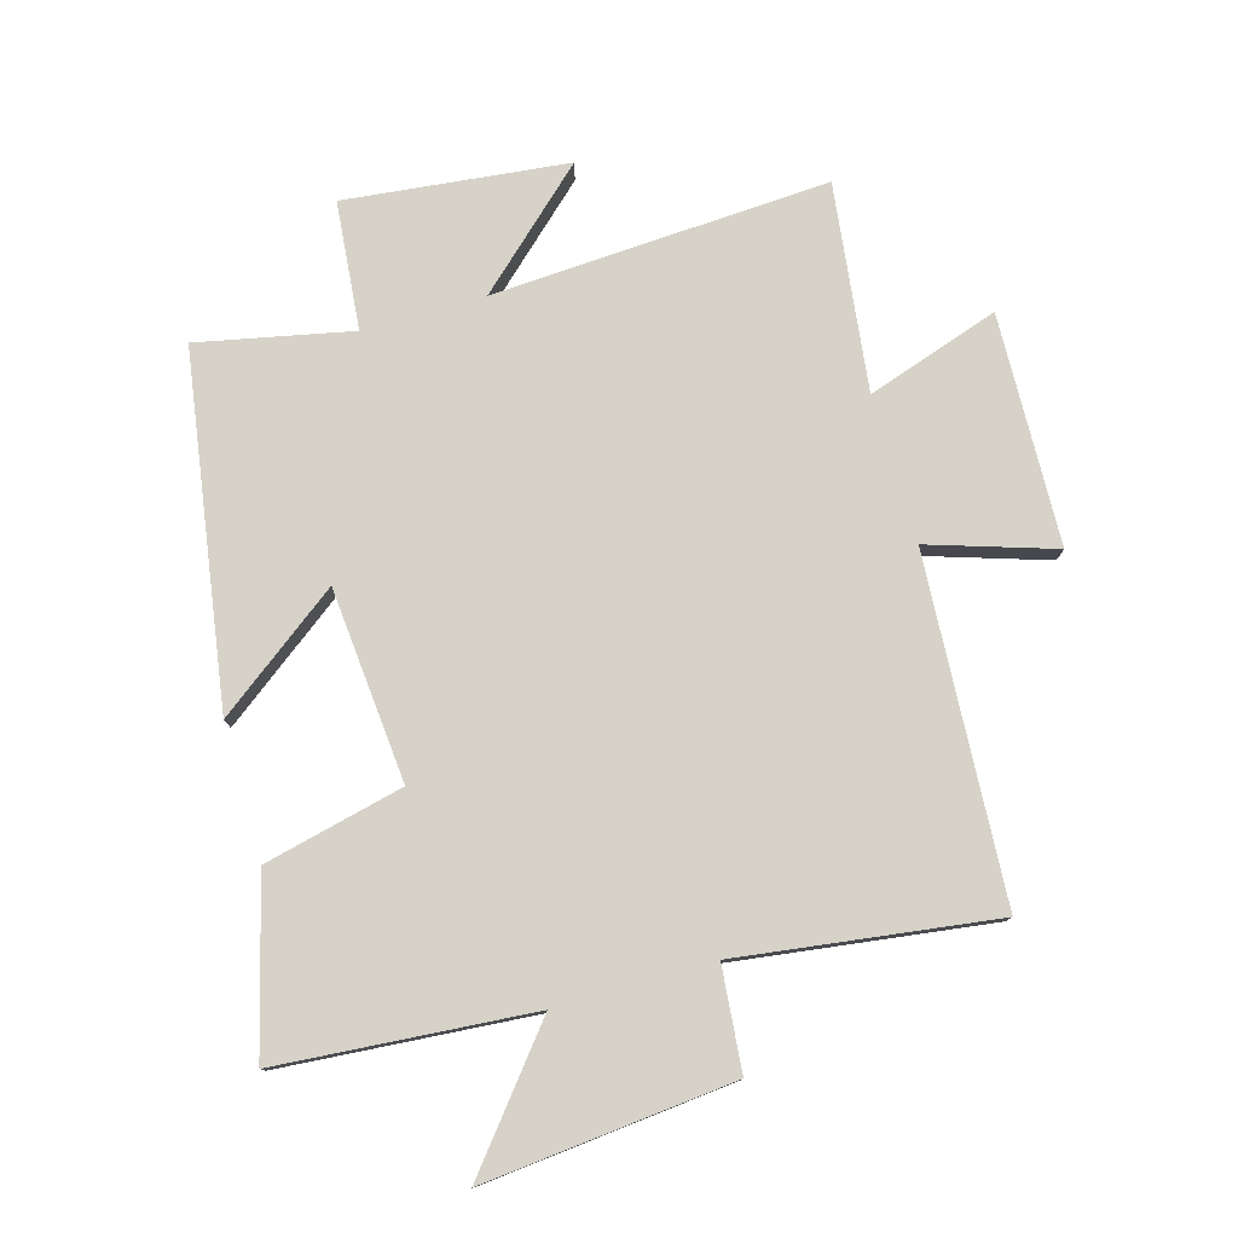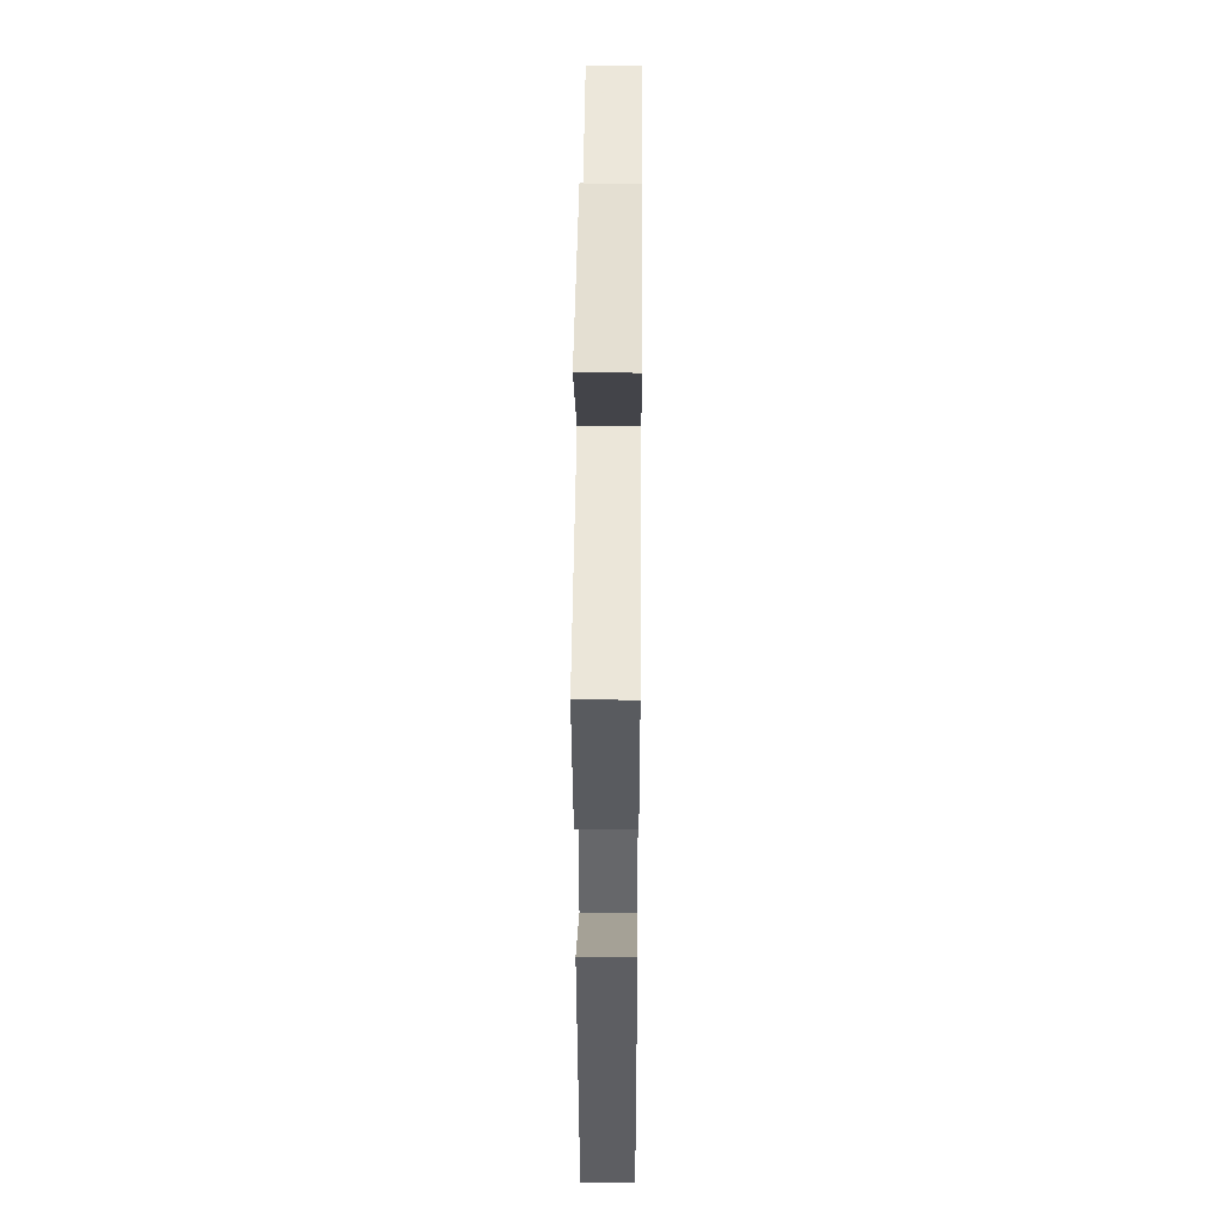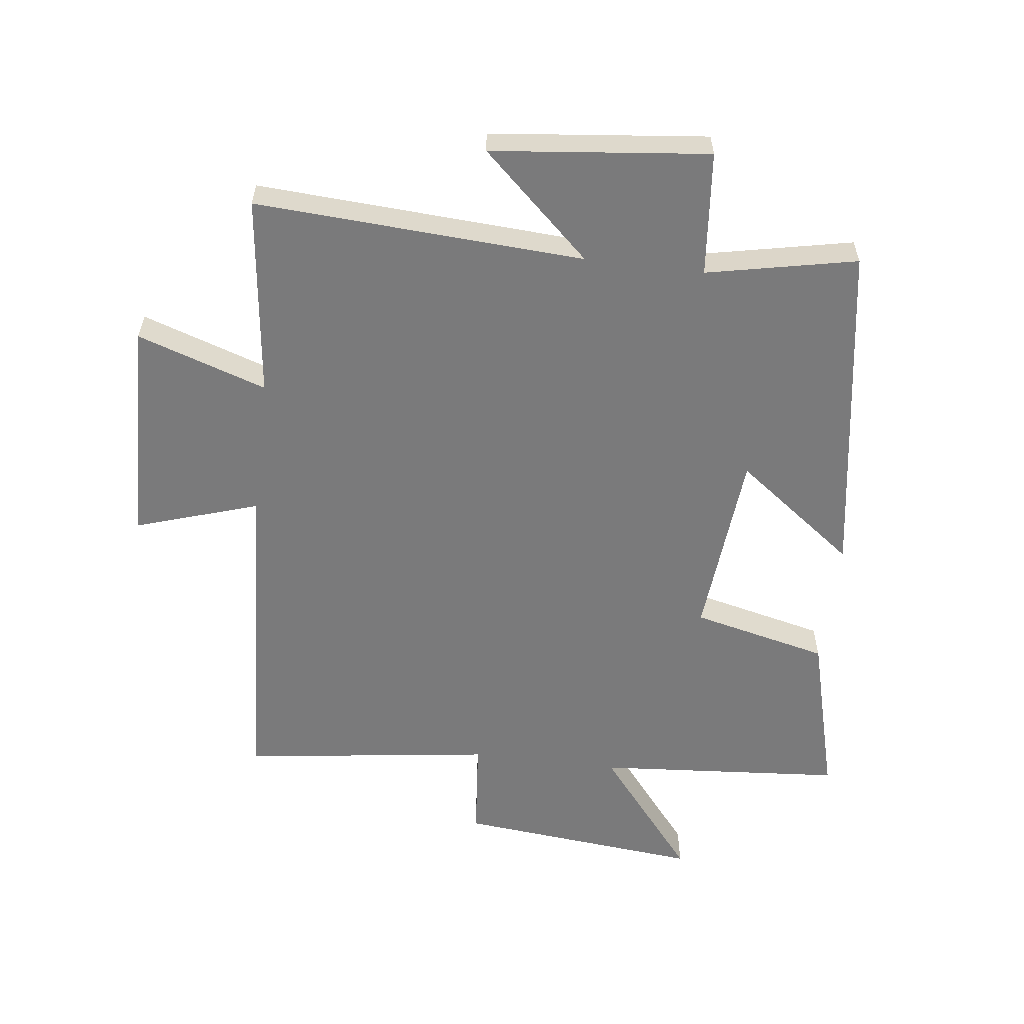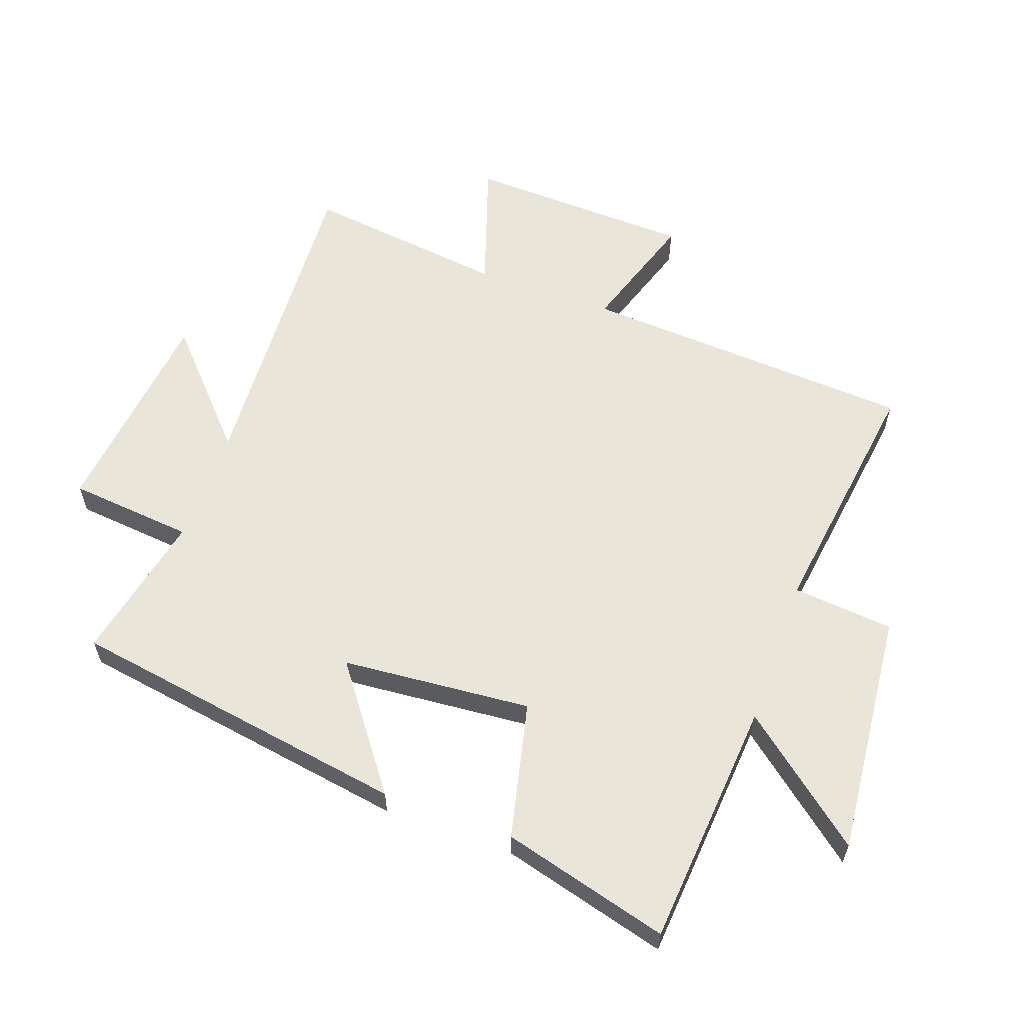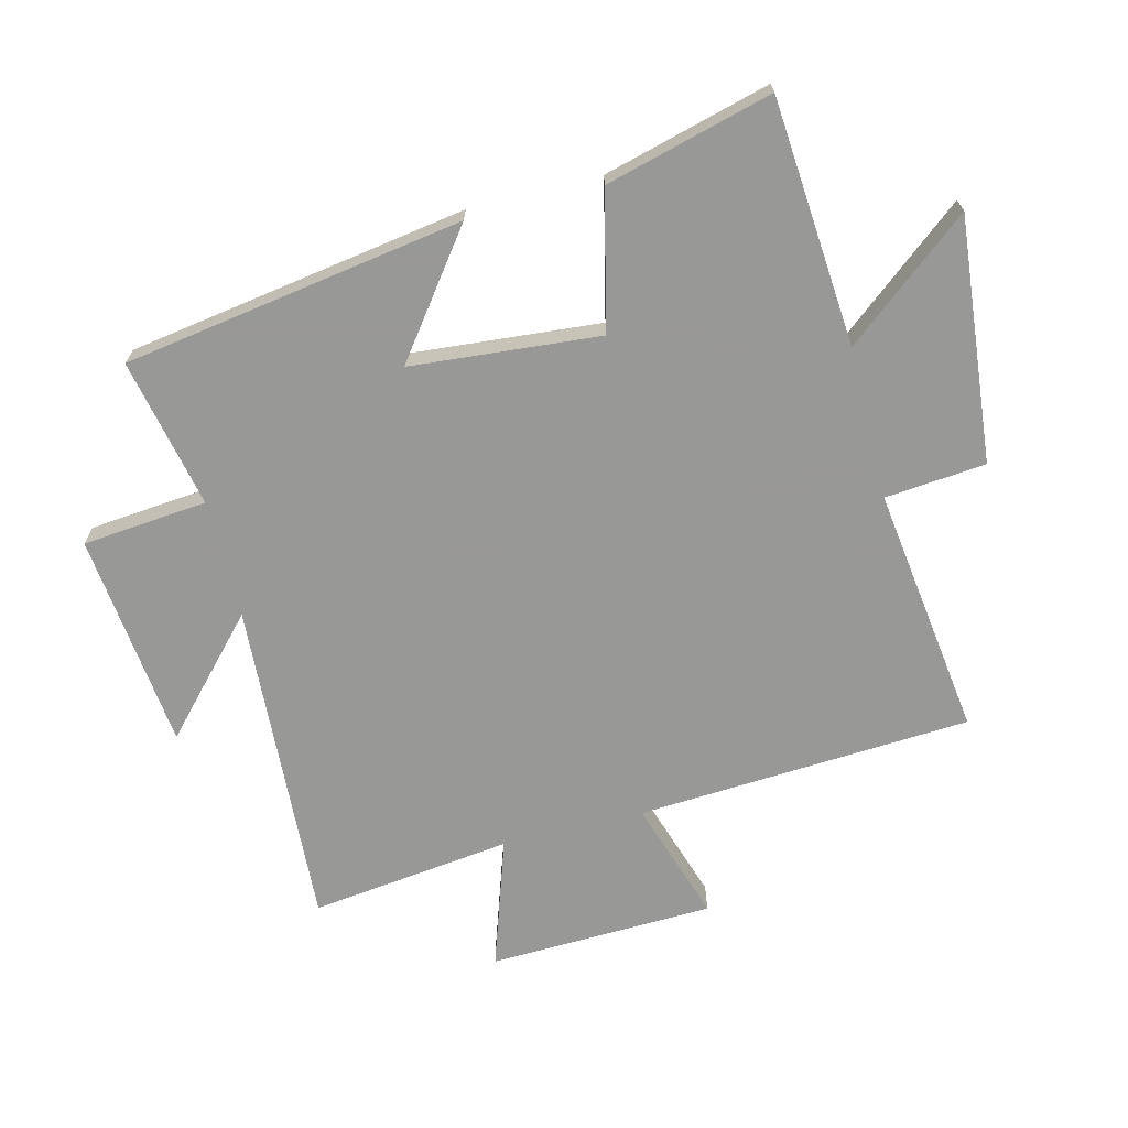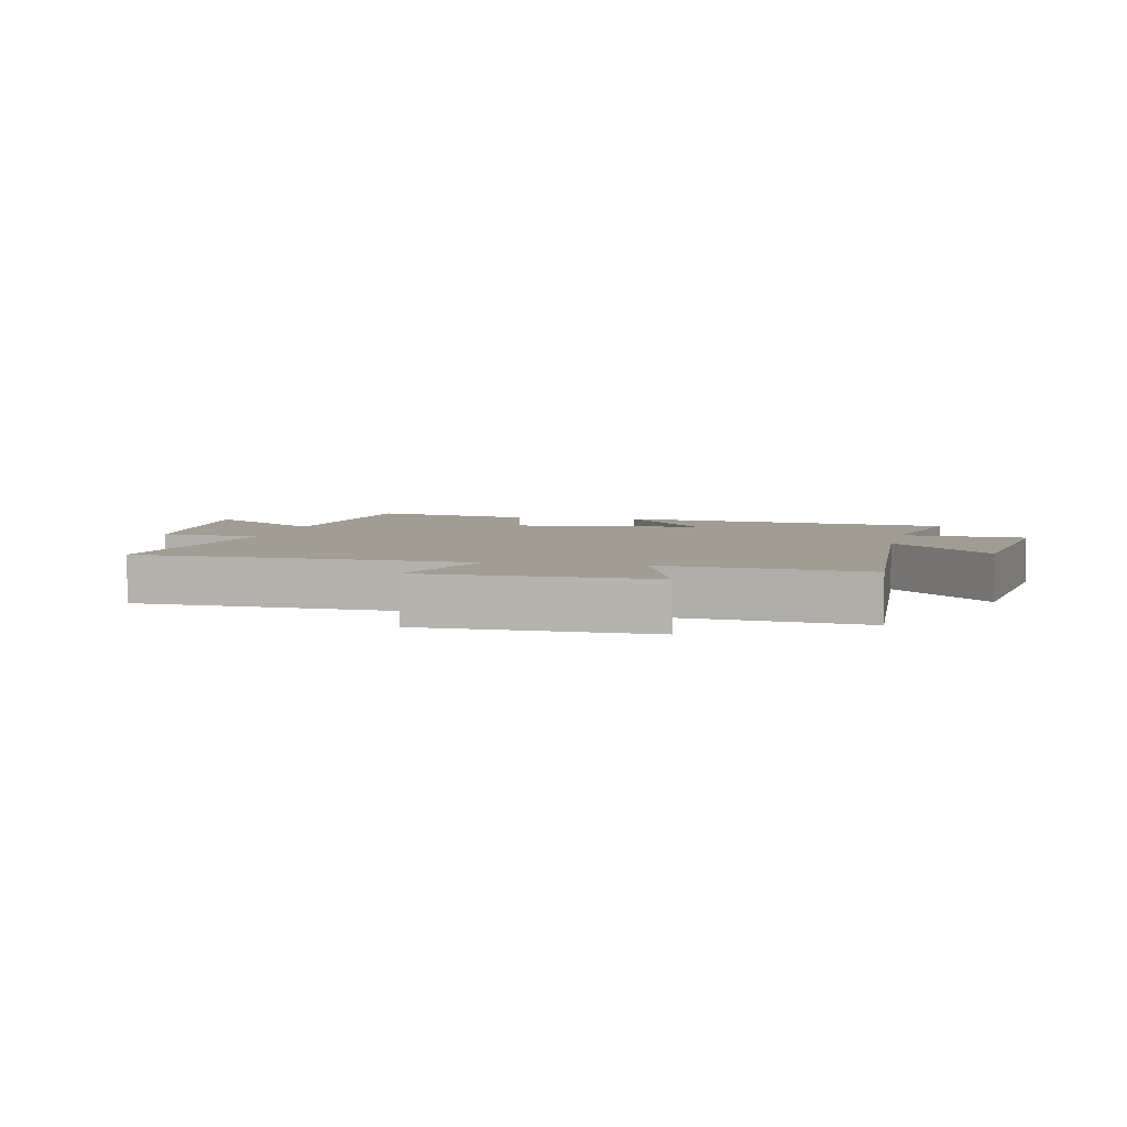
<metadata>
{"format":"obj","ext":"obj","renderer":"f3d","projection":"perspective","resolution":1024,"background":"white","views":[{"elev":78.2,"azim":-16.0,"up":"+Y"},{"elev":42.7,"azim":-89.5,"up":"+Z"},{"elev":-58.1,"azim":172.9,"up":"+Y"},{"elev":59.7,"azim":-70.2,"up":"+Y"},{"elev":-68.5,"azim":-75.9,"up":"+Y"},{"elev":4.6,"azim":102.1,"up":"+Y"}]}
</metadata>
<code>
v 0.468 0.07 0.554
v 0.5 0.07 0.02
v 0.695 0.07 0.083
v 0.707 0.07 -0.277
v 0.5 0.07 -0.208
v 0.54 0.07 -0.53
v 0.015 0.07 -0.5
v 0.19 0.07 -0.661
v -0.156 0.07 -0.699
v -0.175 0.07 -0.5
v -0.414 0.07 -0.55
v -0.5 0.07 -0.007
v -0.308 0.07 -0.15
v -0.282 0.07 0.152
v -0.5 0.07 0.203
v -0.571 0.07 0.469
v -0.176 0.07 0.5
v -0.337 0.07 0.699
v 0.053 0.07 0.661
v 0.068 0.07 0.5
v 0.468 0 0.554
v 0.5 0 0.02
v 0.695 0 0.083
v 0.707 0 -0.277
v 0.5 0 -0.208
v 0.54 0 -0.53
v 0.015 0 -0.5
v 0.19 0 -0.661
v -0.156 0 -0.699
v -0.175 0 -0.5
v -0.414 0 -0.55
v -0.5 0 -0.007
v -0.308 0 -0.15
v -0.282 0 0.152
v -0.5 0 0.203
v -0.571 0 0.469
v -0.176 0 0.5
v -0.337 0 0.699
v 0.053 0 0.661
v 0.068 0 0.5
f 17 18 19 20
f 15 16 17 20
f 14 15 20 1
f 13 14 1 2
f 10 11 12 13
f 10 13 2
f 7 8 9 10
f 7 10 2 3
f 5 6 7
f 5 7 3
f 3 4 5
f 40 39 38 37
f 40 37 36 35
f 21 40 35 34
f 22 21 34 33
f 33 32 31 30
f 22 33 30
f 30 29 28 27
f 23 22 30 27
f 27 26 25
f 23 27 25
f 25 24 23
f 1 21 22 2
f 2 22 23 3
f 3 23 24 4
f 4 24 25 5
f 5 25 26 6
f 6 26 27 7
f 7 27 28 8
f 8 28 29 9
f 9 29 30 10
f 10 30 31 11
f 11 31 32 12
f 12 32 33 13
f 13 33 34 14
f 14 34 35 15
f 15 35 36 16
f 16 36 37 17
f 17 37 38 18
f 18 38 39 19
f 19 39 40 20
f 20 40 21 1

</code>
